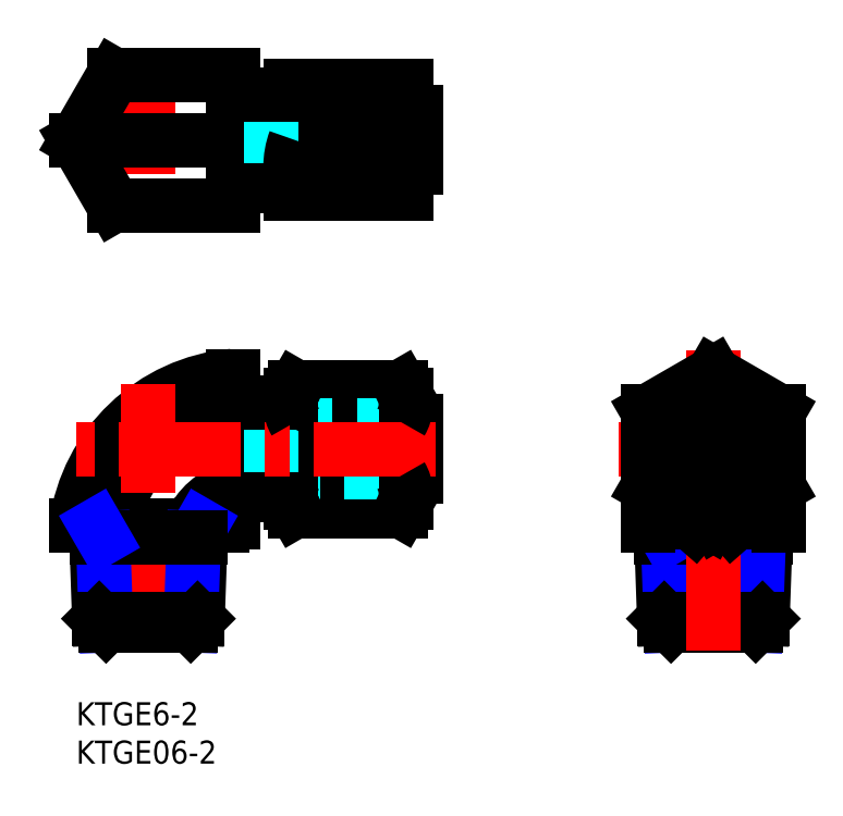
<metadata>
{"format":"dxf","ext":"dxf","renderer":"ezdxf+matplotlib","layout":"modelspace","background":"white","min_lineweight":24,"dpi":150}
</metadata>
<code>
0
SECTION
2
ENTITIES
0
LINE
8
MSM_CENTER
10
9.4
20
84.75
30
0
11
9.4
21
61.75
31
0
0
ARC
8
MSM_CONTINUOUS
10
22.4
20
20.01
30
0
40
22.6
50
95.08
51
172.4
0
LINE
8
MSM_CONTINUOUS
10
19
20
23.01
30
0
11
1.42e-14
21
23.01
31
0
0
ARC
8
MSM_CONTINUOUS
10
22.4
20
20.01
30
0
40
17.91
50
96.41
51
170.4
0
LINE
8
MSM_CENTER
10
9.4
20
8.215
30
0
11
9.4
21
41.49
31
0
0
LINE
8
MSM_CONTINUOUS
10
42.27
20
24.93
30
0
11
28.53
21
24.93
31
0
0
LINE
8
MSM_CONTINUOUS
10
28.53
20
41.09
30
0
11
42.27
21
41.09
31
0
0
LINE
8
MSM_CONTINUOUS
10
28.53
20
29.51
30
0
11
42.27
21
29.51
31
0
0
LINE
8
MSM_CONTINUOUS
10
28.53
20
36.51
30
0
11
42.27
21
36.51
31
0
0
LINE
8
MSM_DASHED
10
42.9
20
36.01
30
0
11
25.4
21
36.01
31
0
0
LINE
8
MSM_DASHED
10
25.4
20
30.01
30
0
11
42.9
21
30.01
31
0
0
ARC
8
MSM_CONTINUOUS
10
38.01
20
33.01
30
0
40
10.11
50
159.7
51
200.3
0
LINE
8
MSM_CONTINUOUS
10
21.2
20
27.01
30
0
11
27.9
21
27.01
31
0
0
LINE
8
MSM_CONTINUOUS
10
20.4
20
23.41
30
0
11
20.4
21
42.52
31
0
0
ARC
8
MSM_CONTINUOUS
10
22.4
20
20.01
30
0
40
8.093
50
104.3
51
158.2
0
LINE
8
MSM_CONTINUOUS
10
19
20
23.41
30
0
11
19
21
23.01
31
0
0
LINE
8
MSM_CONTINUOUS
10
20.4
20
23.41
30
0
11
19
21
23.41
31
0
0
ARC
8
MSM_CONTINUOUS
10
21.2
20
26.21
30
0
40
0.8
50
90
51
180
0
ARC
8
MSM_CONTINUOUS
10
32.35
20
27.22
30
0
40
4.461
50
149.1
51
176.5
0
LINE
8
MSM_CONTINUOUS
10
27.9
20
26.01
30
0
11
27.9
21
40.01
31
0
0
LINE
8
MSM_CONTINUOUS
10
28.53
20
24.93
30
0
11
27.9
21
26.01
31
0
0
LINE
8
MSM_DASHED
10
25.4
20
36.01
30
0
11
25.4
21
30.01
31
0
0
LINE
8
MSM_CONTINUOUS
10
21.2
20
39.01
30
0
11
27.9
21
39.01
31
0
0
ARC
8
MSM_CONTINUOUS
10
21.2
20
39.81
30
0
40
0.8
50
180
51
270
0
ARC
8
MSM_CONTINUOUS
10
32.35
20
38.8
30
0
40
4.461
50
149.1
51
176.5
0
LINE
8
MSM_CONTINUOUS
10
27.9
20
40.01
30
0
11
28.53
21
41.09
31
0
0
LINE
8
MSM_CONTINUOUS
10
44.3
20
36.64
30
0
11
44.3
21
33.41
31
0
0
ARC
8
MSM_CONTINUOUS
10
32.79
20
33.01
30
0
40
10.11
50
339.7
51
20.26
0
LINE
8
MSM_CONTINUOUS
10
42.9
20
40.01
30
0
11
42.9
21
26.01
31
0
0
ARC
8
MSM_CONTINUOUS
10
38.45
20
27.22
30
0
40
4.461
50
329.1
51
356.5
0
LINE
8
MSM_CONTINUOUS
10
42.9
20
26.01
30
0
11
42.27
21
24.93
31
0
0
LINE
8
MSM_CONTINUOUS
10
44.3
20
29.38
30
0
11
44.3
21
32.61
31
0
0
LINE
8
MSM_CONTINUOUS
10
42.9
20
29.38
30
0
11
44.3
21
29.38
31
0
0
LINE
8
MSM_CONTINUOUS
10
42.9
20
33.41
30
0
11
44.3
21
33.41
31
0
0
LINE
8
MSM_CONTINUOUS
10
42.9
20
32.61
30
0
11
44.3
21
32.61
31
0
0
LINE
8
MSM_CONTINUOUS
10
42.9
20
36.64
30
0
11
44.3
21
36.64
31
0
0
LINE
8
MSM_CONTINUOUS
10
42.27
20
41.09
30
0
11
42.9
21
40.01
31
0
0
LINE
8
MSM_CONTINUOUS
10
4.907
20
81.75
30
0
11
20.4
21
81.75
31
0
0
LINE
8
MSM_CONTINUOUS
10
20.4
20
64.75
30
0
11
4.907
21
64.75
31
0
0
LINE
8
MSM_CENTER
10
-3
20
73.25
30
0
11
47.3
21
73.25
31
0
0
LINE
8
MSM_CONTINUOUS
10
1.705e-13
20
73.25
30
0
11
20.4
21
73.25
31
0
0
LINE
8
MSM_CONTINUOUS
10
1.705e-13
20
73.25
30
0
11
4.907
21
81.75
31
0
0
LINE
8
MSM_CONTINUOUS
10
4.907
20
64.75
30
0
11
1.705e-13
21
73.25
31
0
0
LINE
8
MSM_DASHED
10
25.4
20
70.25
30
0
11
42.9
21
70.25
31
0
0
LINE
8
MSM_DASHED
10
42.9
20
76.25
30
0
11
25.4
21
76.25
31
0
0
LINE
8
MSM_CONTINUOUS
10
27.9
20
80.25
30
0
11
42.9
21
80.25
31
0
0
LINE
8
MSM_CONTINUOUS
10
42.9
20
66.25
30
0
11
27.9
21
66.25
31
0
0
LINE
8
MSM_CONTINUOUS
10
28.53
20
73.25
30
0
11
42.27
21
73.25
31
0
0
LINE
8
MSM_CONTINUOUS
10
20.4
20
81.75
30
0
11
20.4
21
64.75
31
0
0
LINE
8
MSM_CONTINUOUS
10
27.9
20
66.25
30
0
11
27.9
21
80.25
31
0
0
ARC
8
MSM_CONTINUOUS
10
38.01
20
76.75
30
0
40
10.11
50
159.7
51
200.3
0
LINE
8
MSM_CONTINUOUS
10
21.2
20
67.25
30
0
11
27.9
21
67.25
31
0
0
ARC
8
MSM_CONTINUOUS
10
21.2
20
66.45
30
0
40
0.8
50
90
51
180
0
LINE
8
MSM_DASHED
10
25.4
20
76.25
30
0
11
25.4
21
70.25
31
0
0
ARC
8
MSM_CONTINUOUS
10
38.01
20
69.75
30
0
40
10.11
50
159.7
51
200.3
0
LINE
8
MSM_CONTINUOUS
10
21.2
20
79.25
30
0
11
27.9
21
79.25
31
0
0
ARC
8
MSM_CONTINUOUS
10
21.2
20
80.05
30
0
40
0.8
50
180
51
270
0
LINE
8
MSM_CONTINUOUS
10
42.9
20
80.25
30
0
11
42.9
21
66.25
31
0
0
ARC
8
MSM_CONTINUOUS
10
32.79
20
76.75
30
0
40
10.11
50
339.7
51
20.26
0
LINE
8
MSM_CONTINUOUS
10
44.3
20
76.87
30
0
11
44.3
21
69.62
31
0
0
ARC
8
MSM_CONTINUOUS
10
32.79
20
69.75
30
0
40
10.11
50
339.7
51
20.26
0
LINE
8
MSM_CONTINUOUS
10
42.9
20
69.62
30
0
11
44.3
21
69.62
31
0
0
LINE
8
MSM_CONTINUOUS
10
42.9
20
76.87
30
0
11
44.3
21
76.87
31
0
0
LINE
8
MSM_CONTINUOUS
10
74.45
20
23.01
30
0
11
91.45
21
23.01
31
0
0
CIRCLE
8
MSM_CONTINUOUS
10
82.95
20
33.01
30
0
40
7
0
LINE
8
MSM_CONTINUOUS
10
3
20
10.89
30
0
11
2.577
21
23.01
31
0
0
LINE
8
MSM_NARROW
10
3.887
20
10
30
0
11
3.489
21
21.41
31
0
0
LINE
8
MSM_CONTINUOUS
10
15.8
20
10.89
30
0
11
16.22
21
23.01
31
0
0
LINE
8
MSM_NARROW
10
14.91
20
10.02
30
0
11
15.31
21
21.43
31
0
0
LINE
8
MSM_CONTINUOUS
10
14.91
20
10
30
0
11
15.8
21
10.89
31
0
0
LINE
8
MSM_CONTINUOUS
10
15.8
20
10.89
30
0
11
3
21
10.89
31
0
0
LINE
8
MSM_CONTINUOUS
10
3.887
20
10
30
0
11
3
21
10.89
31
0
0
LINE
8
MSM_CONTINUOUS
10
3.887
20
10
30
0
11
14.91
21
10
31
0
0
LINE
8
MSM_NARROW
10
15.31
20
21.43
30
0
11
16.22
21
23.01
31
0
0
LINE
8
MSM_CONTINUOUS
10
2.632
20
21.43
30
0
11
16.17
21
21.43
31
0
0
LINE
8
MSM_NARROW
10
3.489
20
21.43
30
0
11
2.578
21
23.01
31
0
0
LINE
8
MSM_CONTINUOUS
10
76.55
20
10.89
30
0
11
76.12
21
22.99
31
0
0
LINE
8
MSM_NARROW
10
77.43
20
10
30
0
11
77.03
21
21.41
31
0
0
LINE
8
MSM_CONTINUOUS
10
76.18
20
21.41
30
0
11
89.71
21
21.41
31
0
0
LINE
8
MSM_NARROW
10
77.03
20
21.41
30
0
11
76.12
21
22.99
31
0
0
LINE
8
MSM_CONTINUOUS
10
89.35
20
10.89
30
0
11
89.77
21
22.99
31
0
0
LINE
8
MSM_NARROW
10
88.46
20
10
30
0
11
88.86
21
21.41
31
0
0
LINE
8
MSM_NARROW
10
88.86
20
21.41
30
0
11
89.77
21
22.99
31
0
0
LINE
8
MSM_CONTINUOUS
10
88.46
20
10
30
0
11
89.35
21
10.89
31
0
0
LINE
8
MSM_CONTINUOUS
10
89.35
20
10.89
30
0
11
76.55
21
10.89
31
0
0
LINE
8
MSM_CONTINUOUS
10
77.43
20
10
30
0
11
88.46
21
10
31
0
0
LINE
8
MSM_CONTINUOUS
10
77.43
20
10
30
0
11
76.55
21
10.89
31
0
0
LINE
8
MSM_CENTER
10
70.68
20
33.01
30
0
11
95.22
21
33.01
31
0
0
LINE
8
MSM_CENTER
10
82.95
20
6.697
30
0
11
82.95
21
45.91
31
0
0
LINE
8
MSM_CENTER
10
46.8
20
33.01
30
0
11
0.01457
21
33.01
31
0
0
ARC
8
MSM_CONTINUOUS
10
82.95
20
33.01
30
0
40
3.625
50
6.335
51
173.7
0
LINE
8
MSM_CONTINUOUS
10
86.55
20
33.41
30
0
11
85.92
21
33.41
31
0
0
ARC
8
MSM_CONTINUOUS
10
82.95
20
33.01
30
0
40
3.625
50
186.3
51
353.7
0
LINE
8
MSM_CONTINUOUS
10
79.34
20
32.61
30
0
11
79.97
21
32.61
31
0
0
LINE
8
MSM_CONTINUOUS
10
82.95
20
42.82
30
0
11
91.45
21
37.92
31
0
0
LINE
8
MSM_CONTINUOUS
10
91.45
20
37.92
30
0
11
91.45
21
23.01
31
0
0
LINE
8
MSM_CONTINUOUS
10
91.45
20
28.1
30
0
11
83.32
21
23.41
31
0
0
LINE
8
MSM_CONTINUOUS
10
82.57
20
23.41
30
0
11
74.45
21
28.1
31
0
0
LINE
8
MSM_CONTINUOUS
10
74.45
20
23.01
30
0
11
74.45
21
37.92
31
0
0
LINE
8
MSM_CONTINUOUS
10
74.45
20
37.92
30
0
11
82.95
21
42.82
31
0
0
LINE
8
MSM_CONTINUOUS
10
82.95
20
41.09
30
0
11
89.95
21
37.05
31
0
0
LINE
8
MSM_CONTINUOUS
10
89.95
20
37.05
30
0
11
89.95
21
28.97
31
0
0
LINE
8
MSM_CONTINUOUS
10
89.95
20
28.97
30
0
11
82.95
21
24.93
31
0
0
LINE
8
MSM_CONTINUOUS
10
82.95
20
24.93
30
0
11
75.95
21
28.97
31
0
0
LINE
8
MSM_CONTINUOUS
10
75.95
20
28.97
30
0
11
75.95
21
37.05
31
0
0
LINE
8
MSM_CONTINUOUS
10
75.95
20
37.05
30
0
11
82.95
21
41.09
31
0
0
ARC
8
MSM_CONTINUOUS
10
32.35
20
27.22
30
0
40
4.461
50
183.5
51
210.9
0
ARC
8
MSM_CONTINUOUS
10
32.35
20
38.8
30
0
40
4.461
50
183.5
51
210.9
0
ARC
8
MSM_CONTINUOUS
10
38.45
20
27.22
30
0
40
4.461
50
3.479
51
30.91
0
LINE
8
MSM_CONTINUOUS
10
79.97
20
33.41
30
0
11
79.34
21
33.41
31
0
0
LINE
8
MSM_CONTINUOUS
10
85.92
20
32.61
30
0
11
86.55
21
32.61
31
0
0
CIRCLE
8
MSM_CONTINUOUS
10
82.95
20
33.01
30
0
40
3
0
ARC
8
MSM_CONTINUOUS
10
38.45
20
38.8
30
0
40
4.461
50
329.1
51
356.5
0
ARC
8
MSM_CONTINUOUS
10
38.45
20
38.8
30
0
40
4.461
50
3.479
51
30.91
0
LINE
8
MSM_CONTINUOUS
10
80.48
20
23.01
30
0
11
80.02
21
23.41
31
0
0
LINE
8
MSM_CONTINUOUS
10
80.02
20
23.41
30
0
11
85.87
21
23.41
31
0
0
LINE
8
MSM_CONTINUOUS
10
85.41
20
23.01
30
0
11
85.87
21
23.41
31
0
0
TEXT
8
MSM_PART_NUMBER
10
0
20
-3
30
0
40
3
1
KTGE6-2
0
TEXT
8
MSM_PART_NUMBER
10
0
20
-8
30
0
40
3
1
KTGE06-2
0
ENDSEC
0
EOF

</code>
